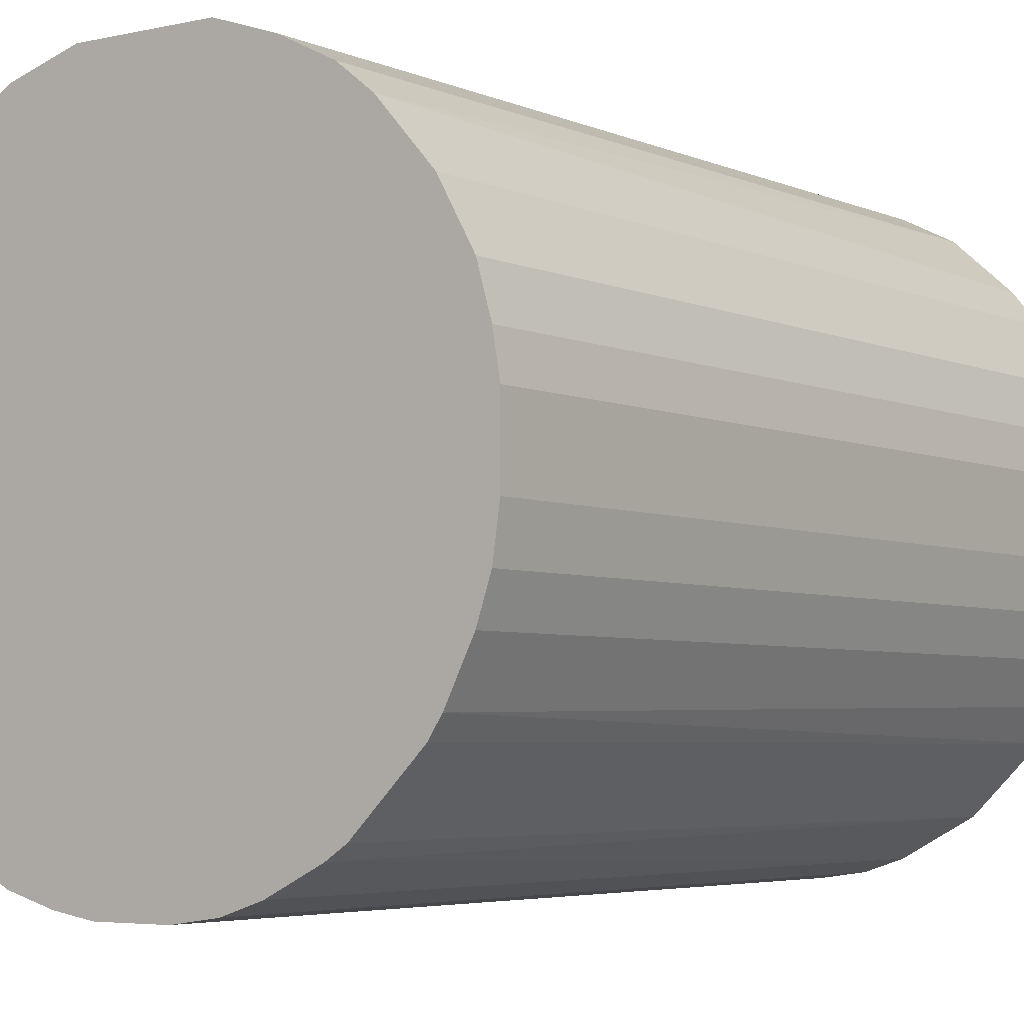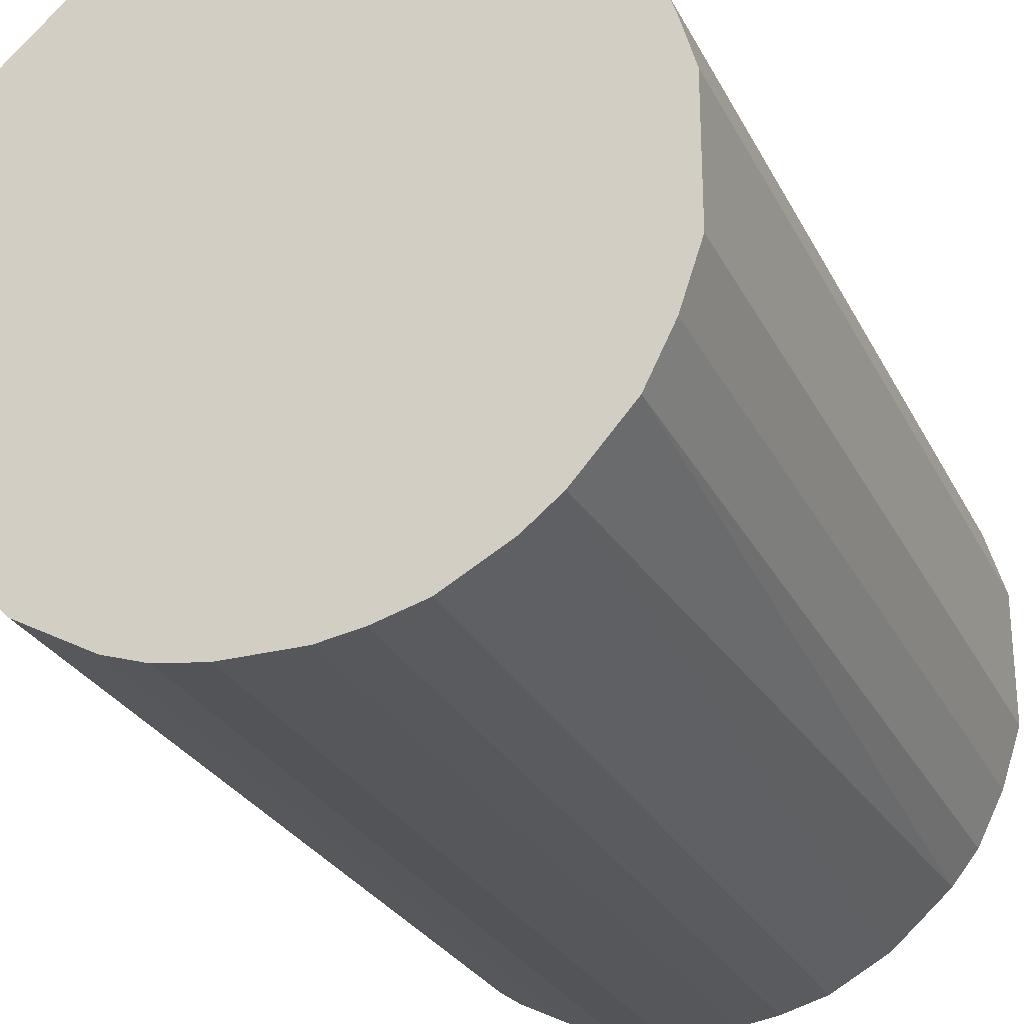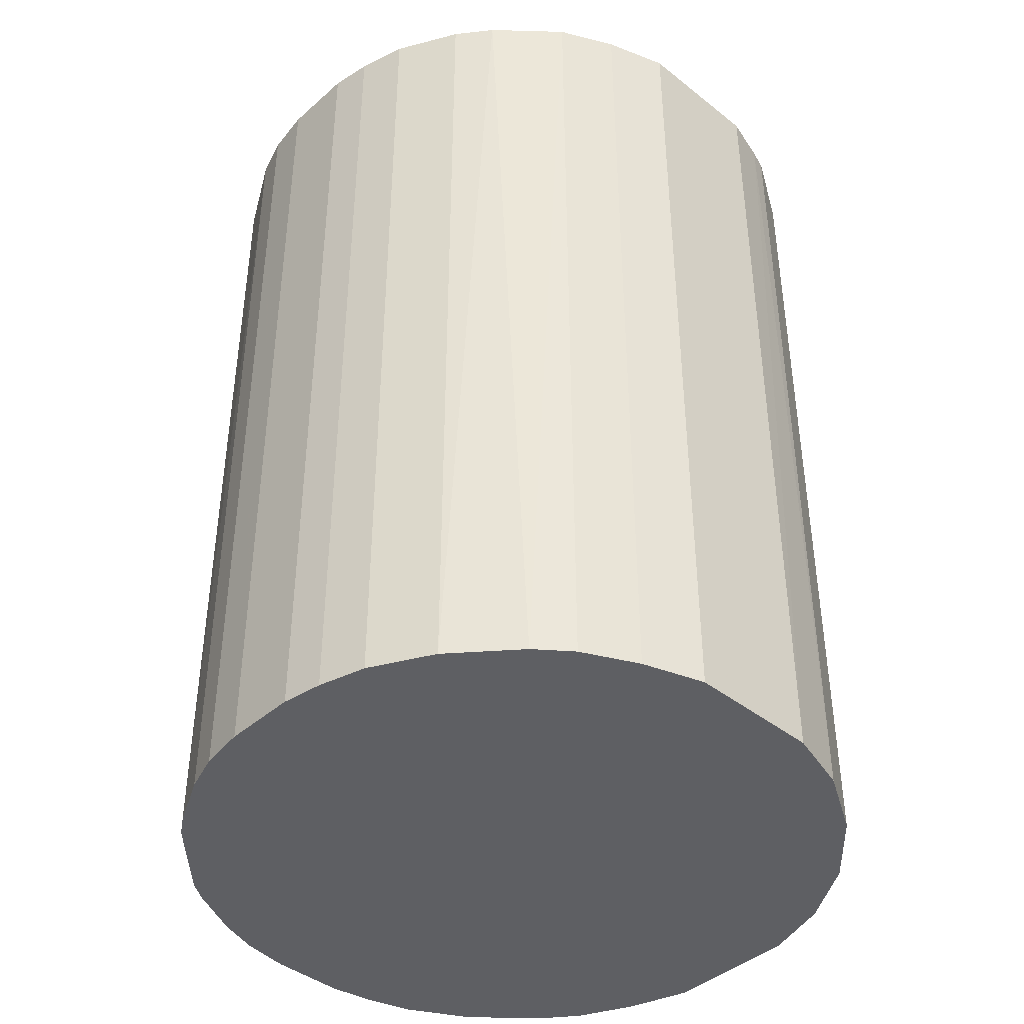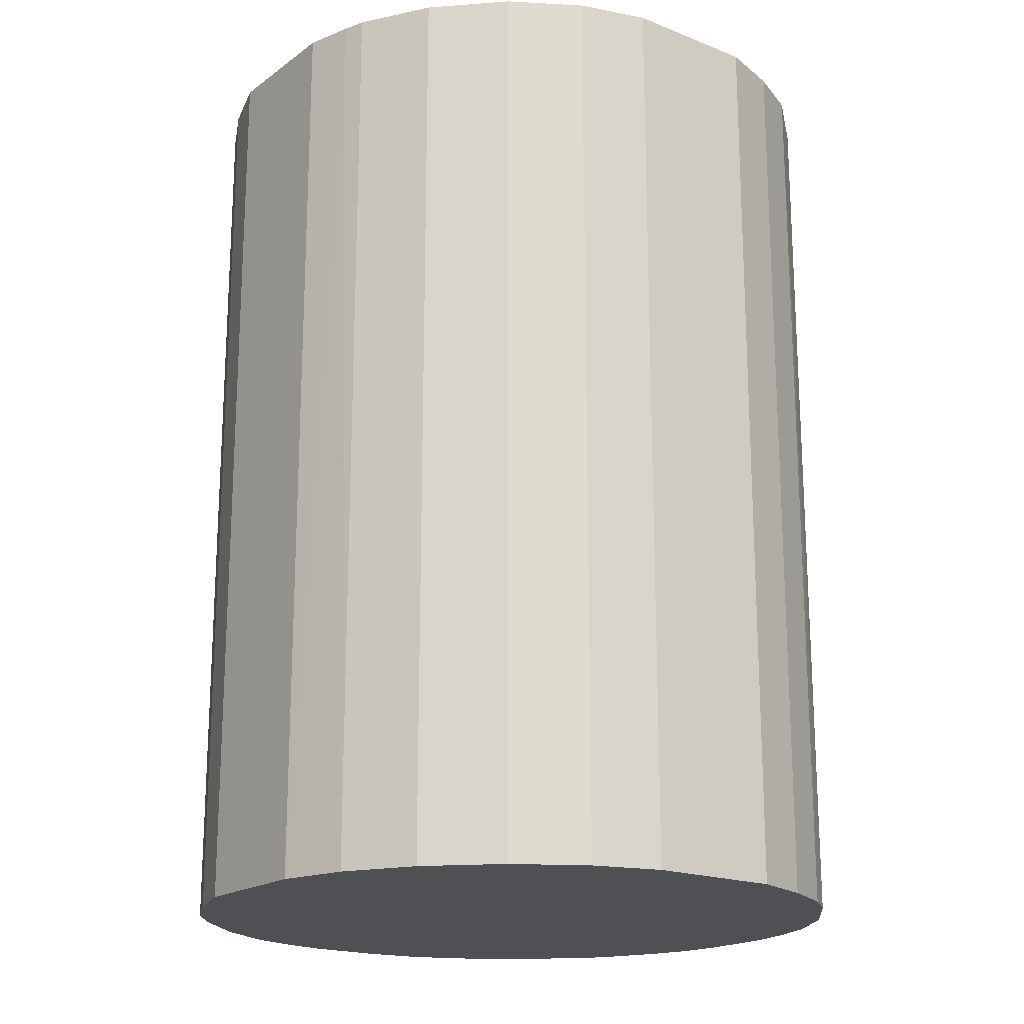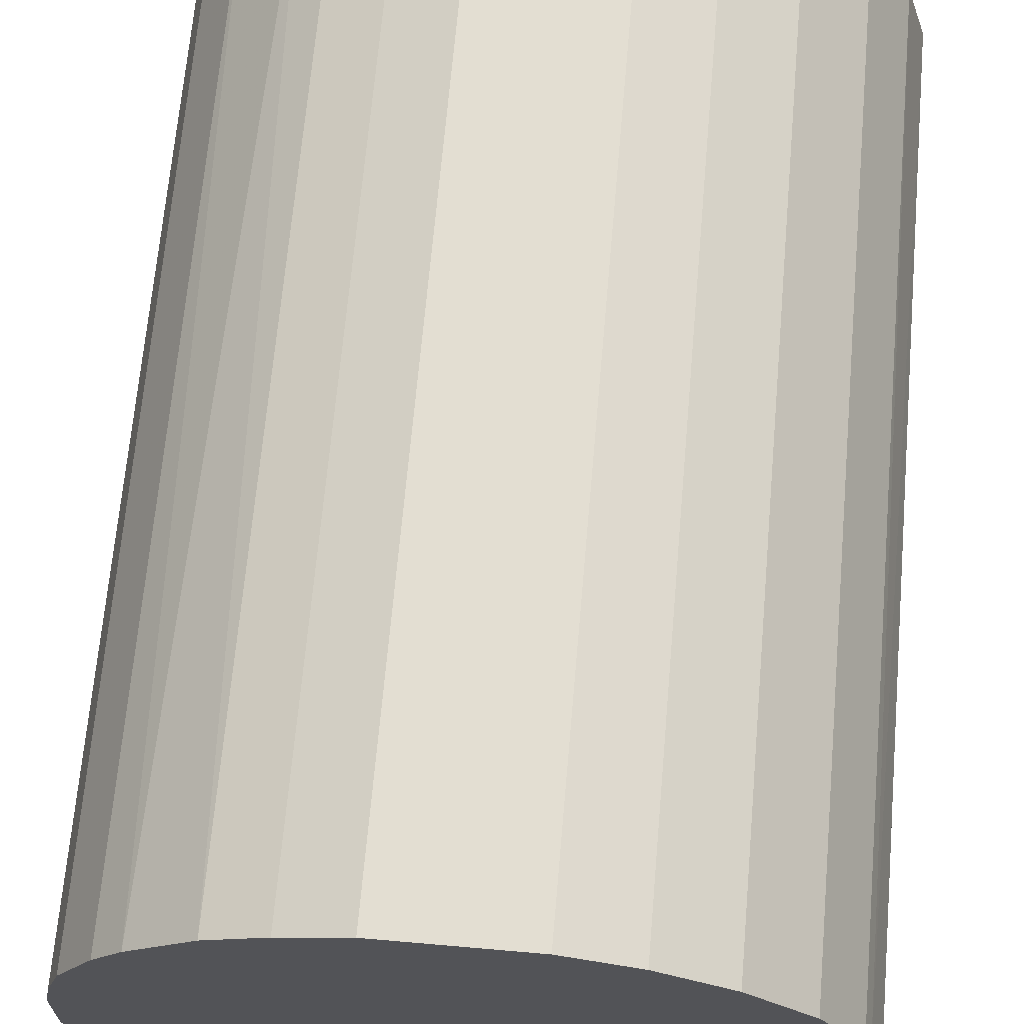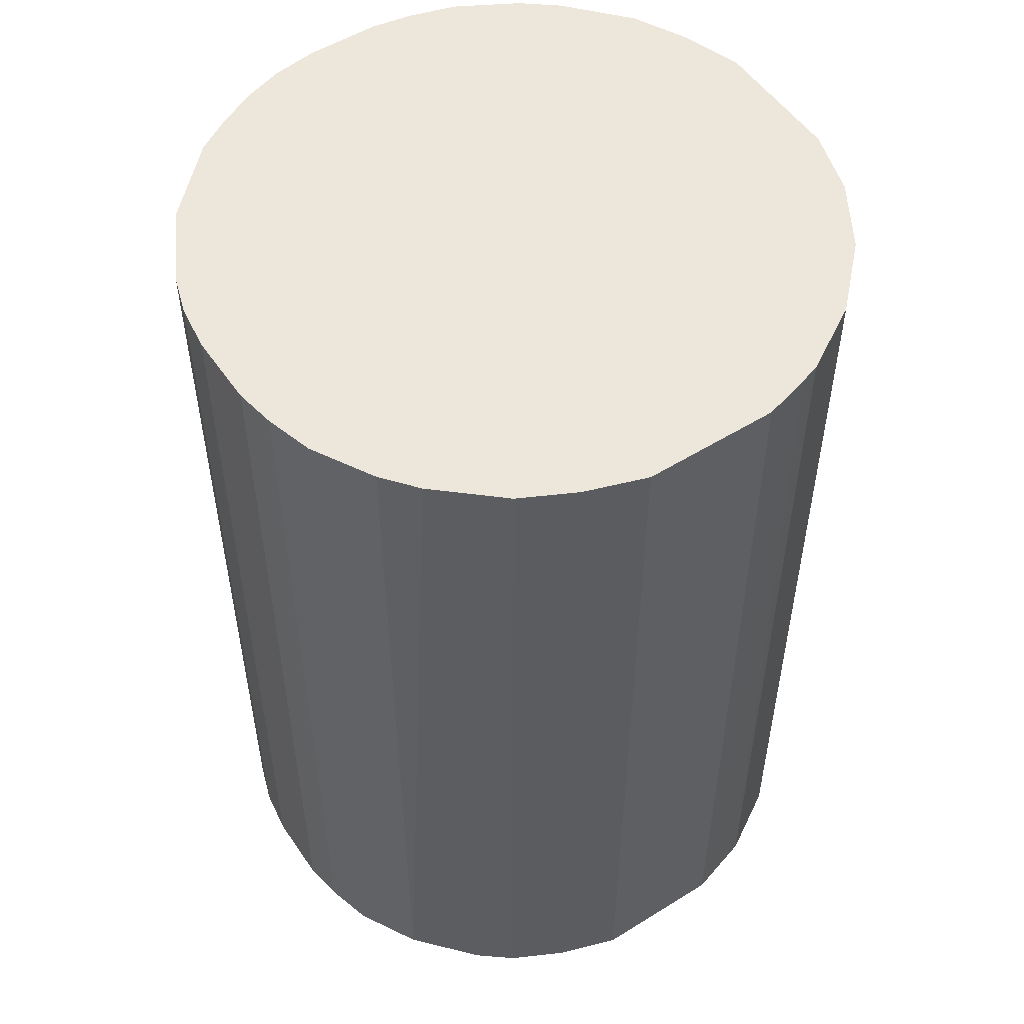
<metadata>
{"format":"obj","ext":"obj","renderer":"f3d","projection":"perspective","resolution":1024,"background":"white","views":[{"elev":-4.5,"azim":-144.0,"up":"+Y"},{"elev":-27.0,"azim":21.9,"up":"+Y"},{"elev":-41.9,"azim":46.5,"up":"+Z"},{"elev":-19.0,"azim":143.1,"up":"+Z"},{"elev":67.5,"azim":5.0,"up":"+Y"},{"elev":53.0,"azim":56.4,"up":"+Z"}]}
</metadata>
<code>
o convex_0
v -0.02134 -0.008594 -0.0321
v 0.02256 0.004617 0.0321
v 0.02162 0.007922 0.0321
v -0.02228 -0.005759 0.0321
v -0.004819 0.02256 -0.0321
v 0.01312 -0.01898 -0.0321
v -0.002459 -0.02276 0.0321
v -0.01284 0.01925 0.0321
v 0.02114 0.009337 -0.0321
v 0.009341 0.02114 0.0321
v -0.02134 0.008867 -0.0321
v 0.01925 -0.01284 0.0321
v -0.01237 -0.01945 -0.0321
v 0.02256 -0.004819 -0.0321
v 0.01406 0.01831 -0.0321
v -0.01379 -0.0185 0.0321
v -0.02134 0.008867 0.0321
v 0.002731 -0.02276 -0.0321
v 0.008871 -0.02134 0.0321
v -0.0152 0.01737 -0.0321
v -0.004819 0.02256 0.0321
v 0.004621 0.02256 -0.0321
v 0.01831 0.01406 0.0321
v -0.02276 0.002731 -0.0321
v 0.02256 -0.004819 0.0321
v -0.01851 -0.01379 0.0321
v 0.01925 -0.01284 -0.0321
v -0.005759 -0.02228 -0.0321
v -0.01851 -0.01379 -0.0321
v -0.01898 0.01312 0.0321
v -0.02276 0.002731 0.0321
v 0.01548 -0.01709 0.0321
v -0.008594 -0.02134 0.0321
v 0.02256 0.004617 -0.0321
v 0.004621 0.02256 0.0321
v -0.009069 0.02114 -0.0321
v -0.02276 -0.002454 -0.0321
v 0.008871 -0.02134 -0.0321
v 0.01831 0.01406 -0.0321
v 0.01406 0.01831 0.0321
v 0.002731 -0.02276 0.0321
v 0.009341 0.02114 -0.0321
v -0.01898 0.01312 -0.0321
v 0.02114 -0.009064 -0.0321
v 0.01737 -0.0152 -0.0321
v -0.01709 0.01548 0.0321
v -0.01992 -0.01143 0.0321
v -0.009069 0.02114 0.0321
v 0.02114 -0.009064 0.0321
v -0.01284 0.01925 -0.0321
v -0.002459 -0.02276 -0.0321
v -0.02276 -0.002454 0.0321
v 0.01312 -0.01898 0.0321
v -0.01379 -0.0185 -0.0321
v -0.02228 0.005562 -0.0321
v 0.005562 -0.02228 -0.0321
v -0.008594 -0.02134 -0.0321
v -0.02228 -0.005759 -0.0321
v -0.005759 -0.02228 0.0321
v 0.02114 0.009337 0.0321
v -0.02134 -0.008594 0.0321
v -0.01945 -0.01237 -0.0321
v -0.02228 0.005562 0.0321
v 0.005562 -0.02228 0.0321
f 41 56 64
f 2 3 4
f 1 5 6
f 2 4 7
f 4 3 8
f 6 5 9
f 8 3 10
f 5 1 11
f 2 7 12
f 1 6 13
f 6 9 14
f 9 5 15
f 7 4 16
f 4 8 17
f 13 6 18
f 12 7 19
f 5 11 20
f 8 10 21
f 15 5 22
f 5 21 22
f 10 3 23
f 11 1 24
f 2 12 25
f 14 2 25
f 16 4 26
f 6 14 27
f 13 18 28
f 1 13 29
f 16 26 29
f 17 8 30
f 11 17 30
f 4 17 31
f 12 19 32
f 7 16 33
f 16 13 33
f 3 2 34
f 9 3 34
f 2 14 34
f 14 9 34
f 21 10 35
f 10 22 35
f 22 21 35
f 5 20 36
f 21 5 36
f 24 1 37
f 31 24 37
f 18 6 38
f 6 19 38
f 9 15 39
f 23 9 39
f 15 23 39
f 15 10 40
f 10 23 40
f 23 15 40
f 7 18 41
f 19 7 41
f 10 15 42
f 22 10 42
f 15 22 42
f 20 11 43
f 11 30 43
f 14 25 44
f 12 27 44
f 27 14 44
f 6 27 45
f 27 12 45
f 32 6 45
f 12 32 45
f 8 20 46
f 30 8 46
f 20 43 46
f 43 30 46
f 26 4 47
f 8 21 48
f 36 8 48
f 21 36 48
f 25 12 49
f 12 44 49
f 44 25 49
f 20 8 50
f 36 20 50
f 8 36 50
f 18 7 51
f 7 28 51
f 28 18 51
f 4 31 52
f 37 4 52
f 31 37 52
f 19 6 53
f 6 32 53
f 32 19 53
f 13 16 54
f 29 13 54
f 16 29 54
f 17 11 55
f 11 24 55
f 24 31 55
f 18 38 56
f 38 19 56
f 41 18 56
f 13 28 57
f 33 13 57
f 28 33 57
f 1 4 58
f 37 1 58
f 4 37 58
f 28 7 59
f 7 33 59
f 33 28 59
f 3 9 60
f 23 3 60
f 9 23 60
f 4 1 61
f 1 47 61
f 47 4 61
f 1 29 62
f 29 26 62
f 47 1 62
f 26 47 62
f 31 17 63
f 17 55 63
f 55 31 63
f 19 41 64
f 56 19 64

</code>
